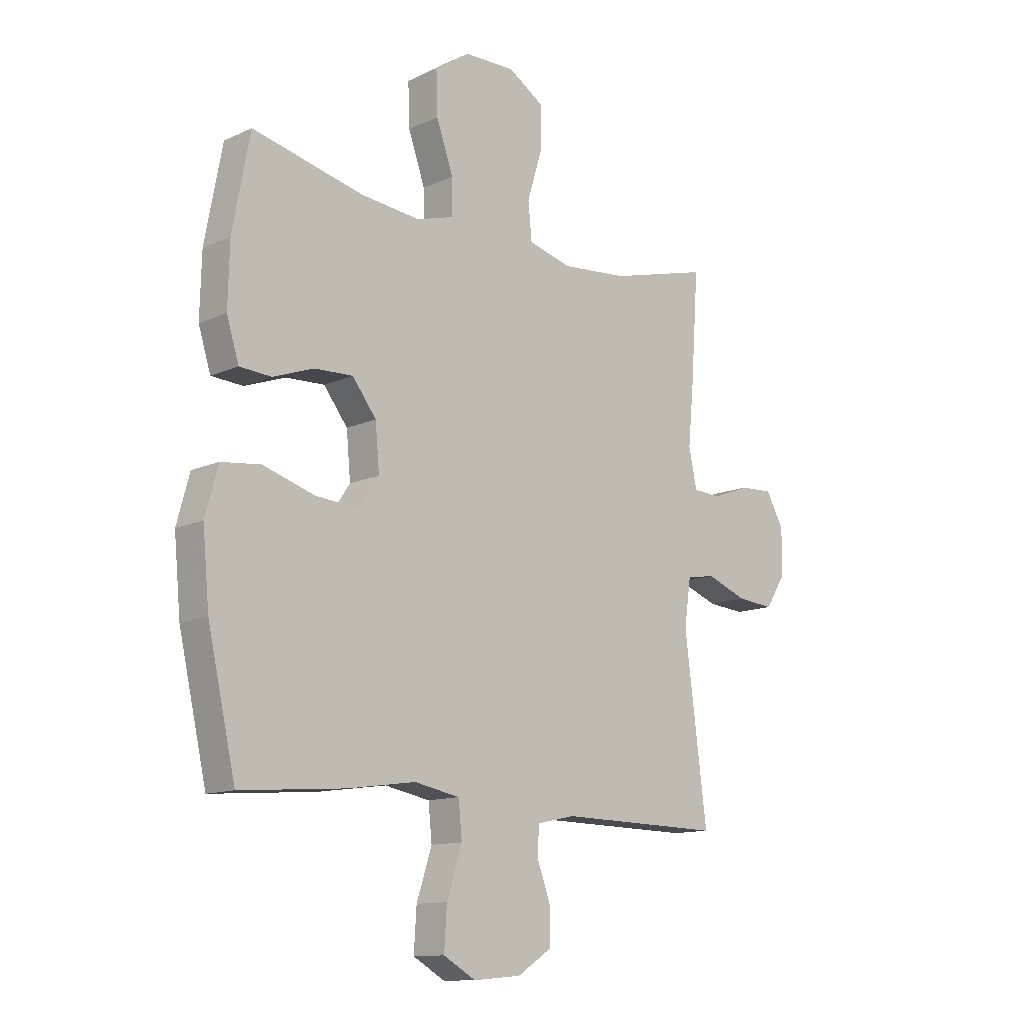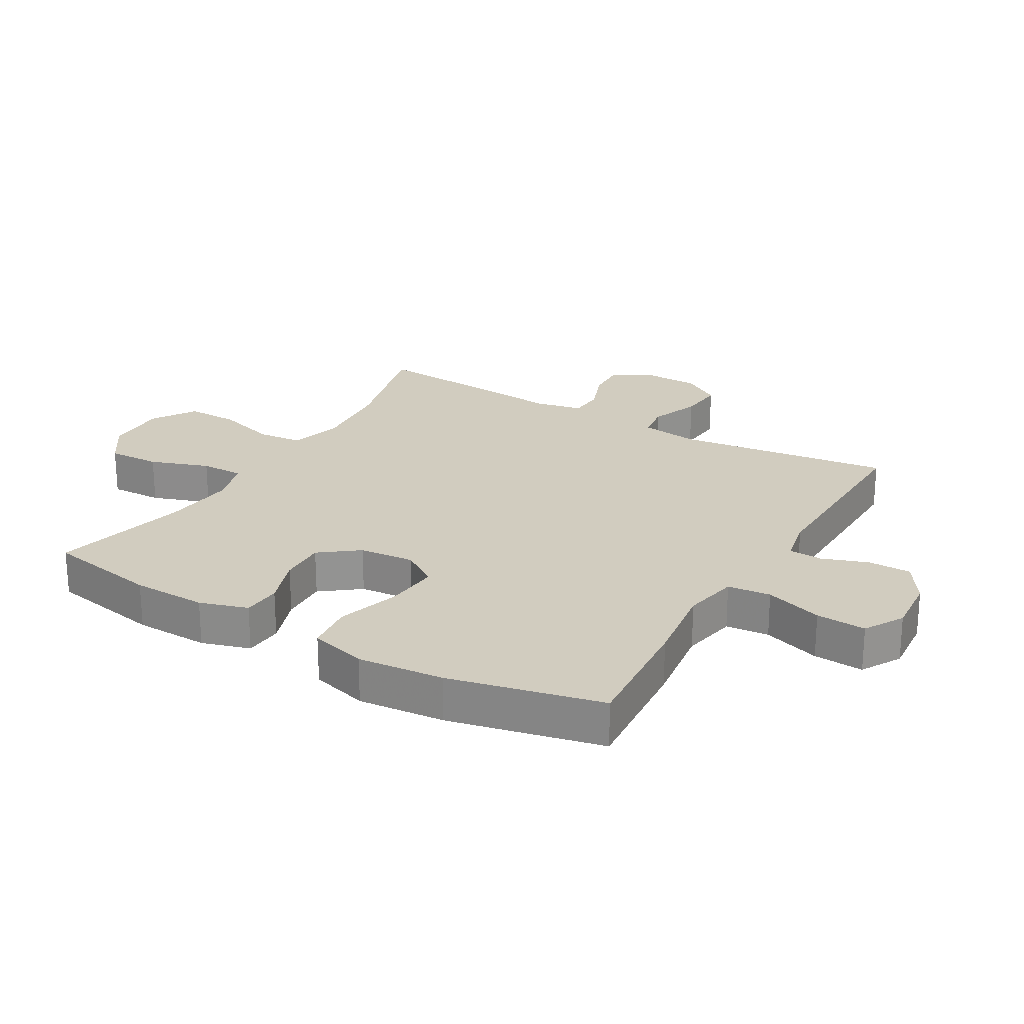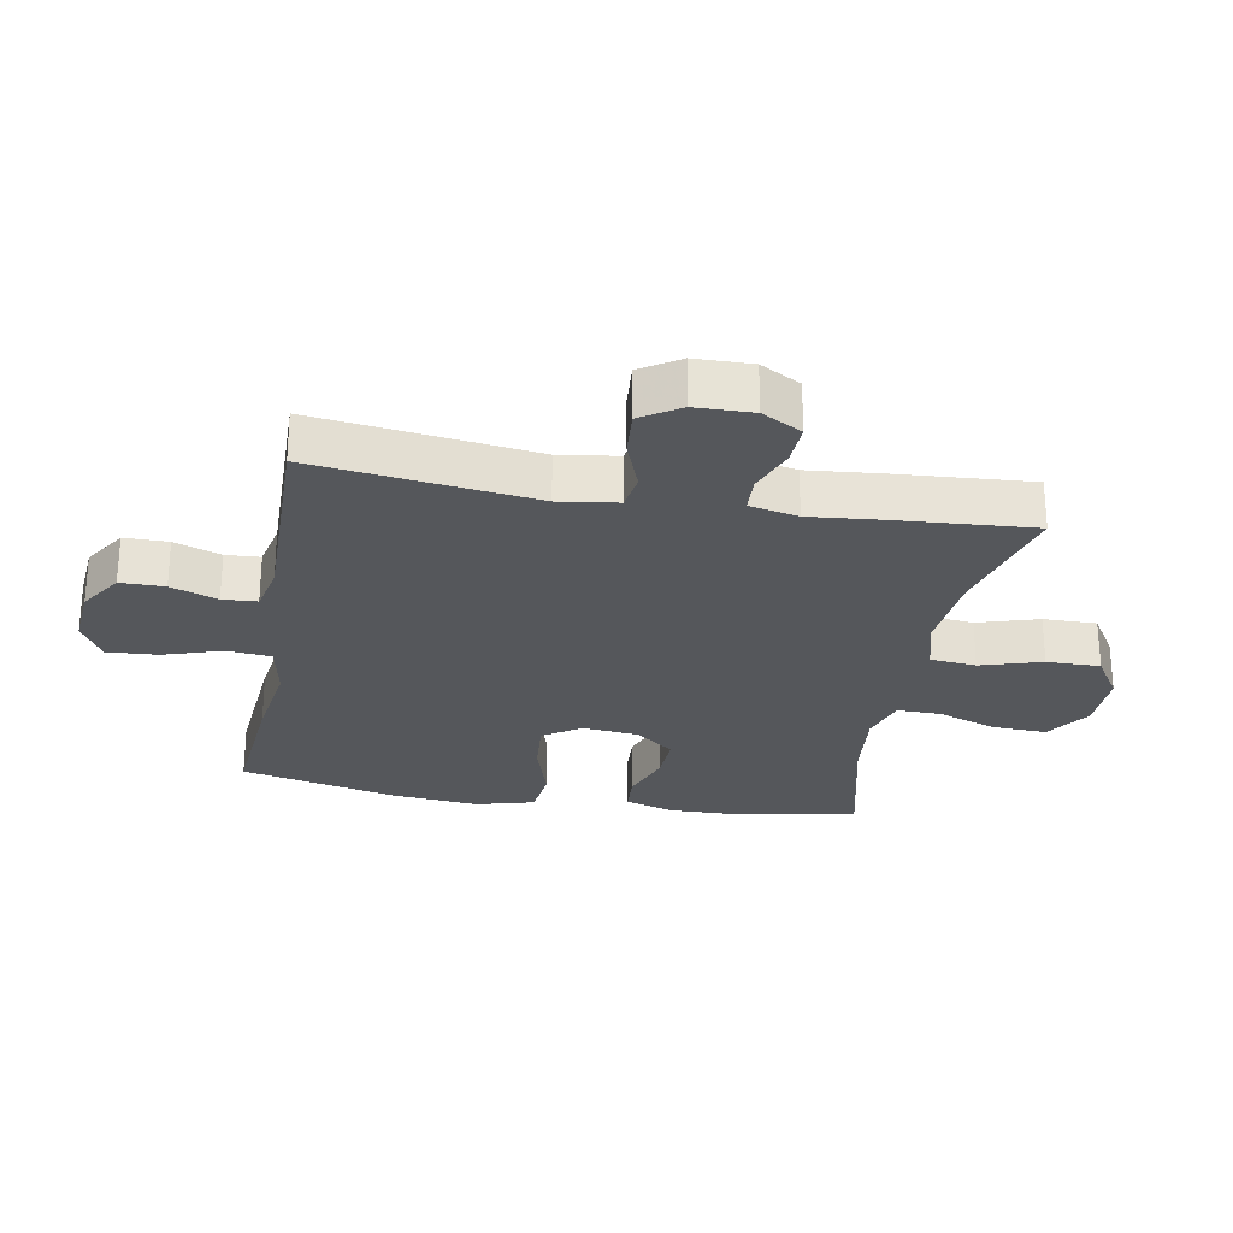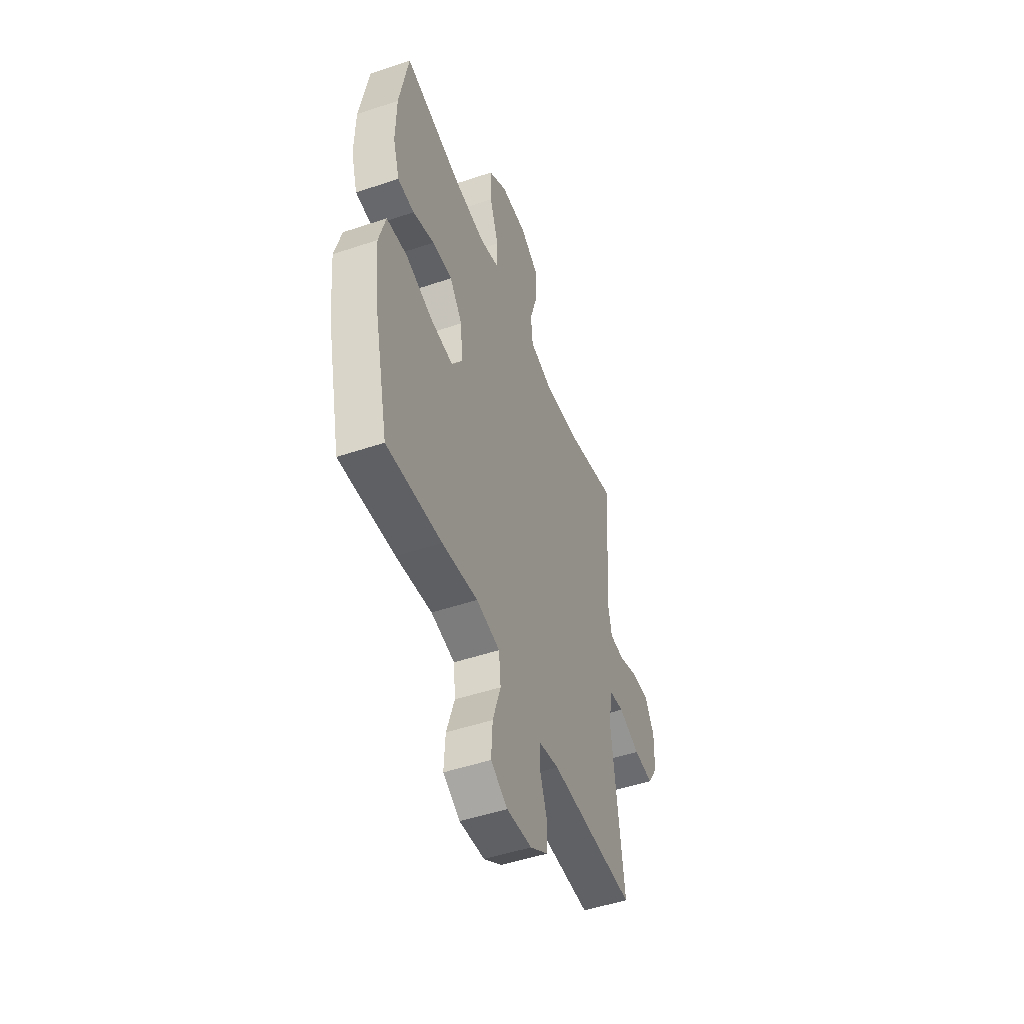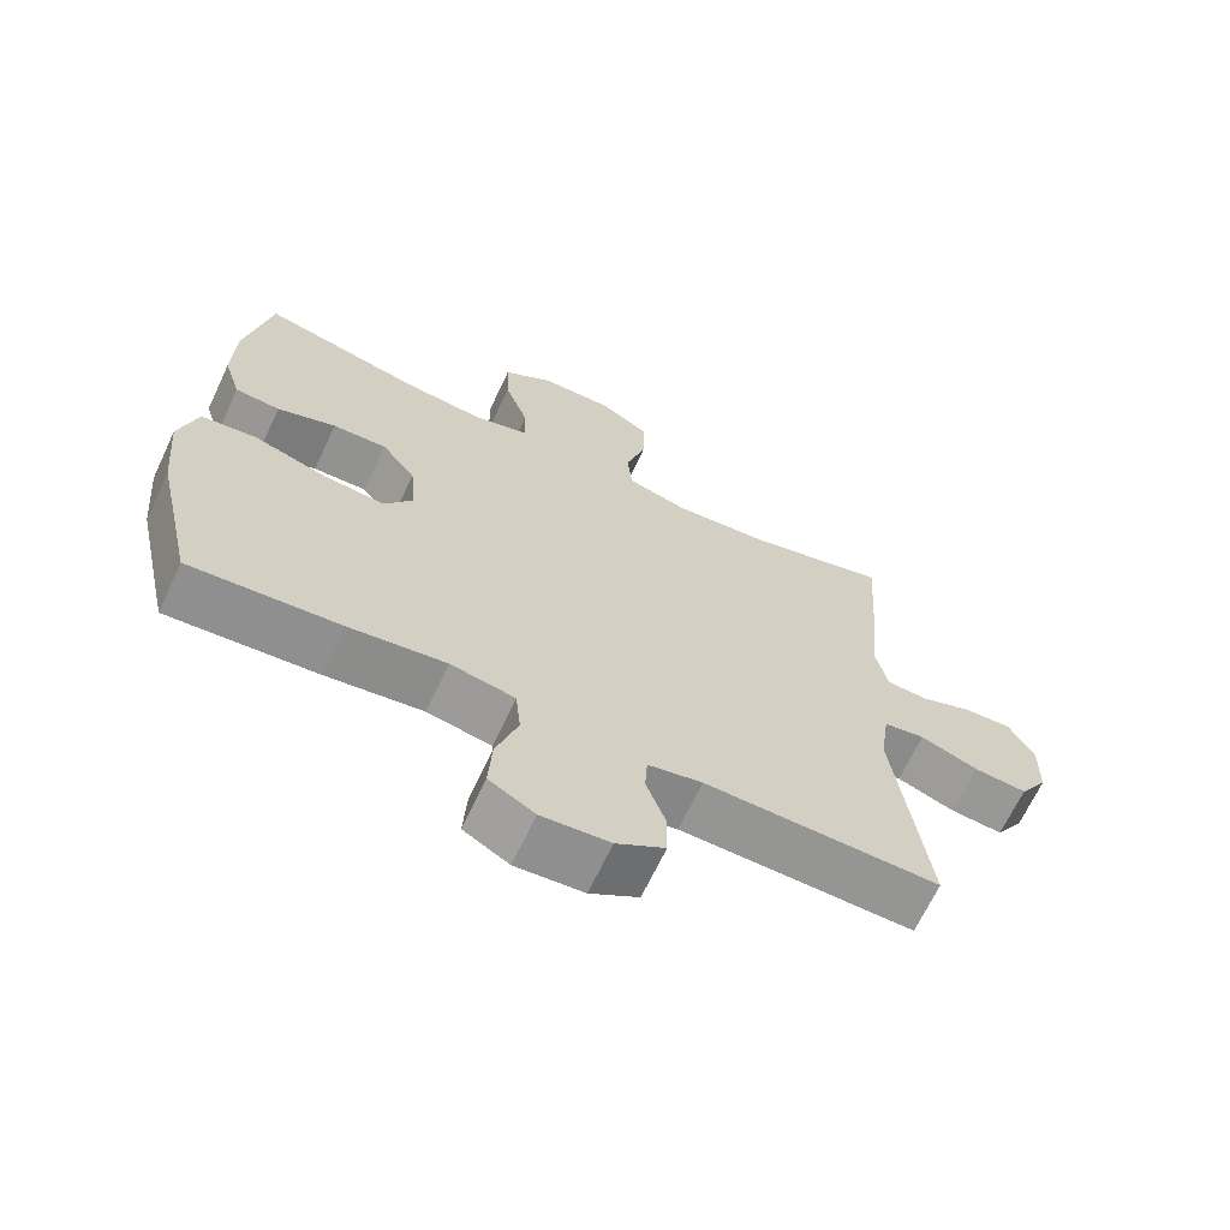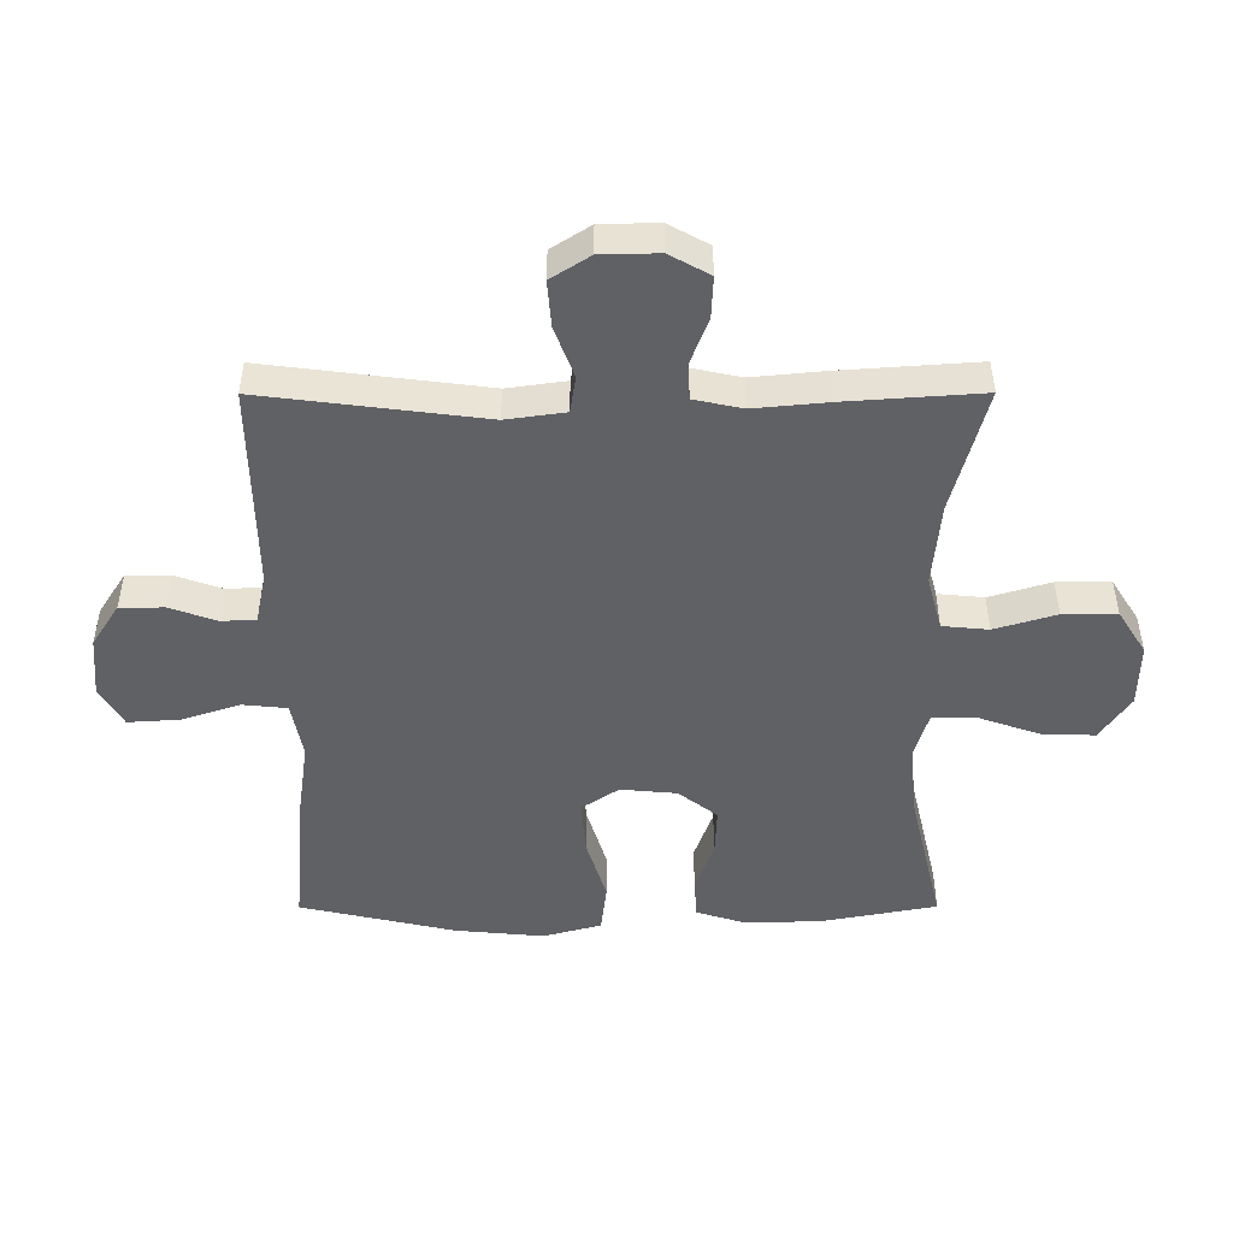
<metadata>
{"format":"obj","ext":"obj","renderer":"f3d","projection":"perspective","resolution":1024,"background":"white","views":[{"elev":-12.5,"azim":136.5,"up":"+Z"},{"elev":23.8,"azim":120.4,"up":"+Y"},{"elev":-26.7,"azim":-100.2,"up":"+Y"},{"elev":-49.2,"azim":110.5,"up":"+Z"},{"elev":-67.1,"azim":154.8,"up":"+Z"},{"elev":-48.6,"azim":-89.9,"up":"+Y"}]}
</metadata>
<code>
v 0.5 0.07 -0.5
v 0.294 0.07 -0.483
v 0.16 0.07 -0.464
v 0.071 0.07 -0.481
v 0.064 0.07 -0.55
v 0.094 0.07 -0.642
v 0.099 0.07 -0.722
v 0.036 0.07 -0.758
v -0.058 0.07 -0.75
v -0.125 0.07 -0.707
v -0.125 0.07 -0.638
v -0.099 0.07 -0.565
v -0.102 0.07 -0.511
v -0.177 0.07 -0.495
v -0.5 0.07 -0.5
v -0.456 0.07 -0.155
v -0.469 0.07 -0.063
v -0.526 0.07 -0.054
v -0.606 0.07 -0.084
v -0.679 0.07 -0.09
v -0.718 0.07 -0.029
v -0.72 0.07 0.061
v -0.685 0.07 0.124
v -0.62 0.07 0.121
v -0.546 0.07 0.093
v -0.49 0.07 0.096
v -0.474 0.07 0.172
v -0.485 0.07 0.288
v -0.5 0.07 0.5
v -0.304 0.07 0.448
v -0.173 0.07 0.436
v -0.088 0.07 0.459
v -0.081 0.07 0.531
v -0.11 0.07 0.627
v -0.111 0.07 0.711
v -0.041 0.07 0.755
v 0.059 0.07 0.753
v 0.128 0.07 0.706
v 0.125 0.07 0.622
v 0.092 0.07 0.528
v 0.091 0.07 0.459
v 0.165 0.07 0.437
v 0.282 0.07 0.449
v 0.5 0.07 0.5
v 0.534 0.07 0.319
v 0.537 0.07 0.2
v 0.513 0.07 0.123
v 0.451 0.07 0.119
v 0.37 0.07 0.148
v 0.295 0.07 0.151
v 0.248 0.07 0.09
v 0.24 0.07 0.002
v 0.279 0.07 -0.056
v 0.365 0.07 -0.049
v 0.466 0.07 -0.018
v 0.543 0.07 -0.027
v 0.568 0.07 -0.118
v 0.555 0.07 -0.256
v 0.5 0 -0.5
v 0.294 0 -0.483
v 0.16 0 -0.464
v 0.071 0 -0.481
v 0.064 0 -0.55
v 0.094 0 -0.642
v 0.099 0 -0.722
v 0.036 0 -0.758
v -0.058 0 -0.75
v -0.125 0 -0.707
v -0.125 0 -0.638
v -0.099 0 -0.565
v -0.102 0 -0.511
v -0.177 0 -0.495
v -0.5 0 -0.5
v -0.456 0 -0.155
v -0.469 0 -0.063
v -0.526 0 -0.054
v -0.606 0 -0.084
v -0.679 0 -0.09
v -0.718 0 -0.029
v -0.72 0 0.061
v -0.685 0 0.124
v -0.62 0 0.121
v -0.546 0 0.093
v -0.49 0 0.096
v -0.474 0 0.172
v -0.485 0 0.288
v -0.5 0 0.5
v -0.304 0 0.448
v -0.173 0 0.436
v -0.088 0 0.459
v -0.081 0 0.531
v -0.11 0 0.627
v -0.111 0 0.711
v -0.041 0 0.755
v 0.059 0 0.753
v 0.128 0 0.706
v 0.125 0 0.622
v 0.092 0 0.528
v 0.091 0 0.459
v 0.165 0 0.437
v 0.282 0 0.449
v 0.5 0 0.5
v 0.534 0 0.319
v 0.537 0 0.2
v 0.513 0 0.123
v 0.451 0 0.119
v 0.37 0 0.148
v 0.295 0 0.151
v 0.248 0 0.09
v 0.24 0 0.002
v 0.279 0 -0.056
v 0.365 0 -0.049
v 0.466 0 -0.018
v 0.543 0 -0.027
v 0.568 0 -0.118
v 0.555 0 -0.256
f 1 2 3
f 58 1 3
f 57 58 3
f 56 57 3
f 55 56 3
f 54 55 3
f 53 54 3 4
f 52 53 4
f 51 52 4
f 47 48 49
f 46 47 49
f 45 46 49
f 44 45 49
f 43 44 49
f 42 43 49 50
f 41 42 50 51
f 38 39 40
f 37 38 40
f 36 37 40
f 35 36 40
f 34 35 40
f 33 34 40
f 32 33 40 41
f 41 51 4
f 32 41 4
f 31 32 4
f 27 28 29 30
f 31 4 5
f 30 31 5
f 27 30 5
f 26 27 5
f 23 24 25
f 22 23 25
f 21 22 25
f 20 21 25
f 19 20 25
f 18 19 25
f 17 18 25 26
f 14 15 16
f 16 17 26
f 14 16 26
f 13 14 26
f 10 11 12
f 9 10 12
f 8 9 12
f 7 8 12
f 6 7 12
f 5 6 12
f 5 12 13
f 5 13 26
f 61 60 59
f 61 59 116
f 61 116 115
f 61 115 114
f 61 114 113
f 61 113 112
f 62 61 112 111
f 62 111 110
f 62 110 109
f 107 106 105
f 107 105 104
f 107 104 103
f 107 103 102
f 107 102 101
f 108 107 101 100
f 109 108 100 99
f 98 97 96
f 98 96 95
f 98 95 94
f 98 94 93
f 98 93 92
f 98 92 91
f 99 98 91 90
f 62 109 99
f 62 99 90
f 62 90 89
f 88 87 86 85
f 63 62 89
f 63 89 88
f 63 88 85
f 63 85 84
f 83 82 81
f 83 81 80
f 83 80 79
f 83 79 78
f 83 78 77
f 83 77 76
f 84 83 76 75
f 74 73 72
f 84 75 74
f 84 74 72
f 84 72 71
f 70 69 68
f 70 68 67
f 70 67 66
f 70 66 65
f 70 65 64
f 70 64 63
f 71 70 63
f 84 71 63
f 1 59 60 2
f 2 60 61 3
f 3 61 62 4
f 4 62 63 5
f 5 63 64 6
f 6 64 65 7
f 7 65 66 8
f 8 66 67 9
f 9 67 68 10
f 10 68 69 11
f 11 69 70 12
f 12 70 71 13
f 13 71 72 14
f 14 72 73 15
f 15 73 74 16
f 16 74 75 17
f 17 75 76 18
f 18 76 77 19
f 19 77 78 20
f 20 78 79 21
f 21 79 80 22
f 22 80 81 23
f 23 81 82 24
f 24 82 83 25
f 25 83 84 26
f 26 84 85 27
f 27 85 86 28
f 28 86 87 29
f 29 87 88 30
f 30 88 89 31
f 31 89 90 32
f 32 90 91 33
f 33 91 92 34
f 34 92 93 35
f 35 93 94 36
f 36 94 95 37
f 37 95 96 38
f 38 96 97 39
f 39 97 98 40
f 40 98 99 41
f 41 99 100 42
f 42 100 101 43
f 43 101 102 44
f 44 102 103 45
f 45 103 104 46
f 46 104 105 47
f 47 105 106 48
f 48 106 107 49
f 49 107 108 50
f 50 108 109 51
f 51 109 110 52
f 52 110 111 53
f 53 111 112 54
f 54 112 113 55
f 55 113 114 56
f 56 114 115 57
f 57 115 116 58
f 58 116 59 1

</code>
